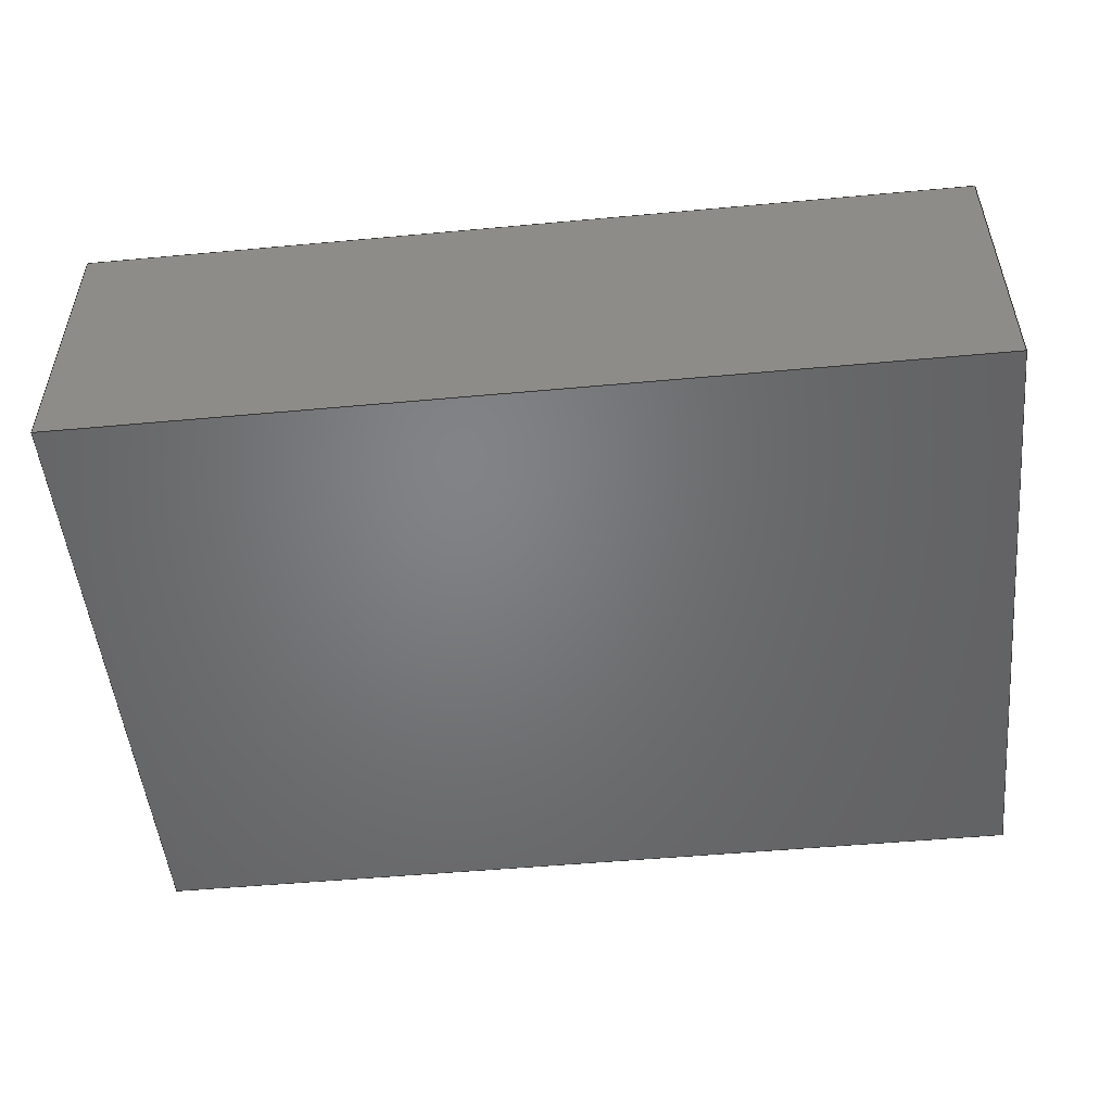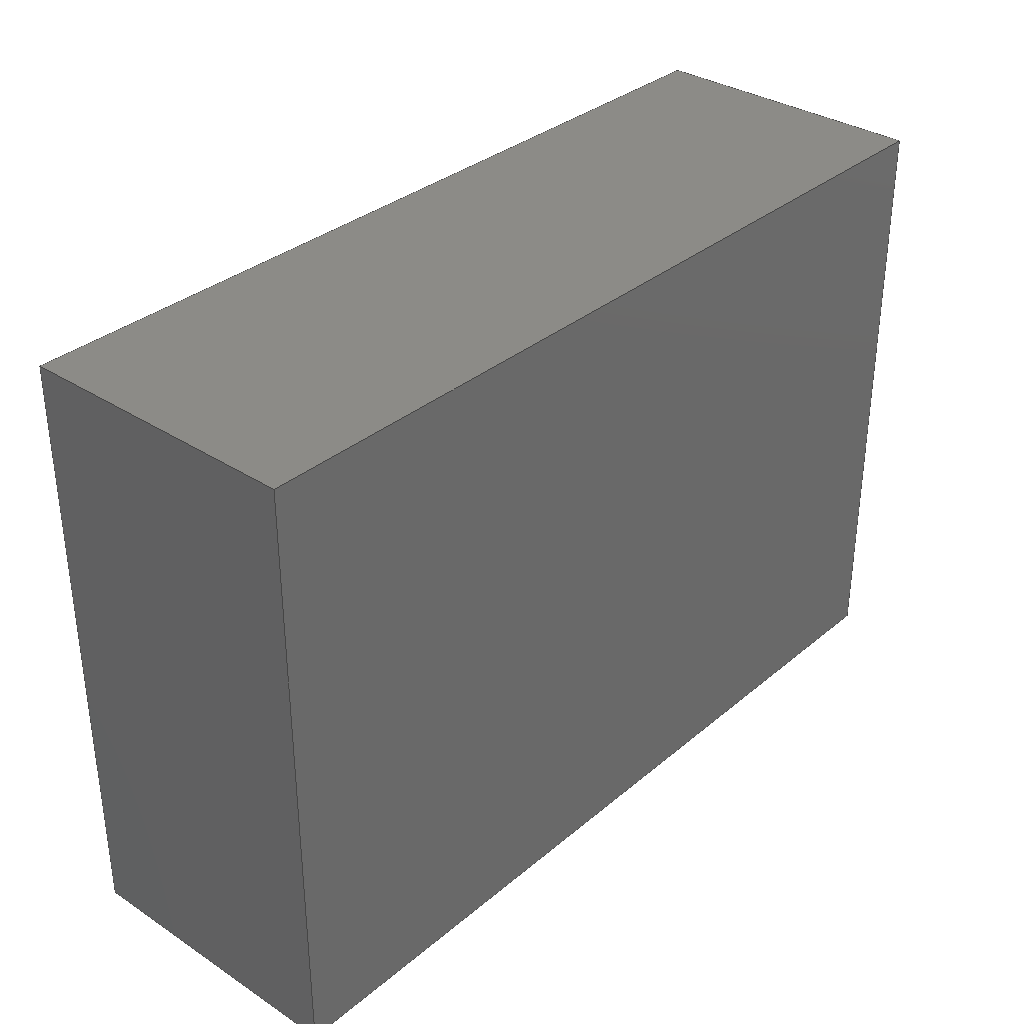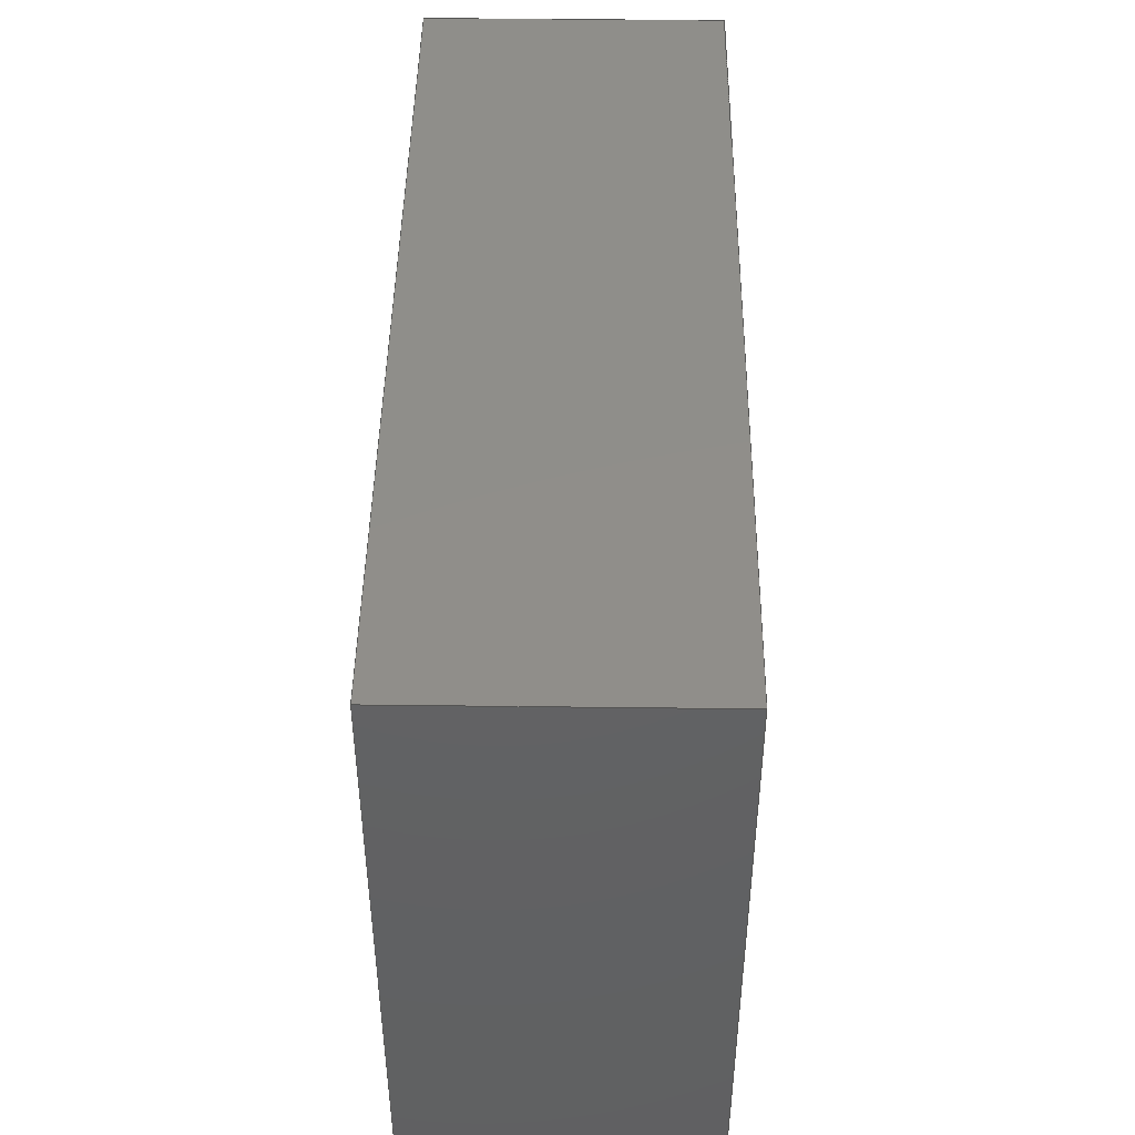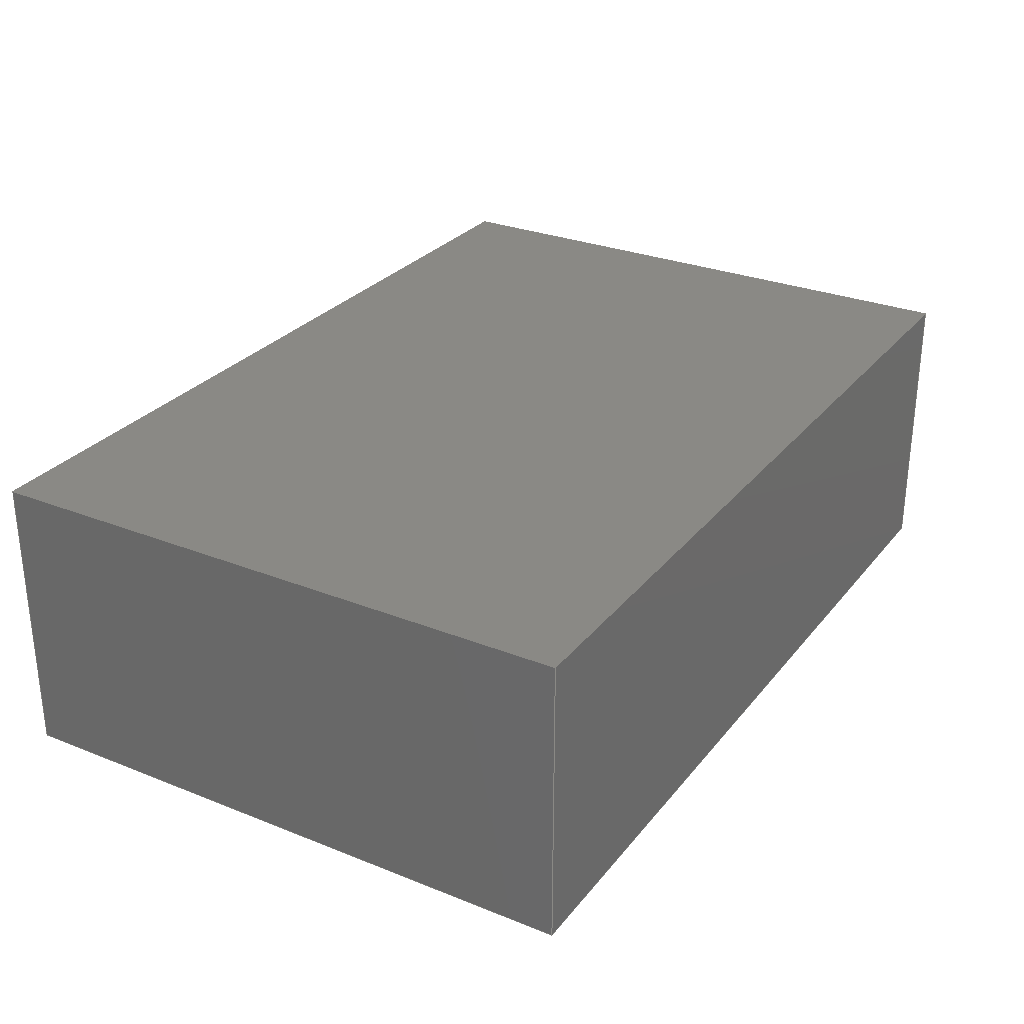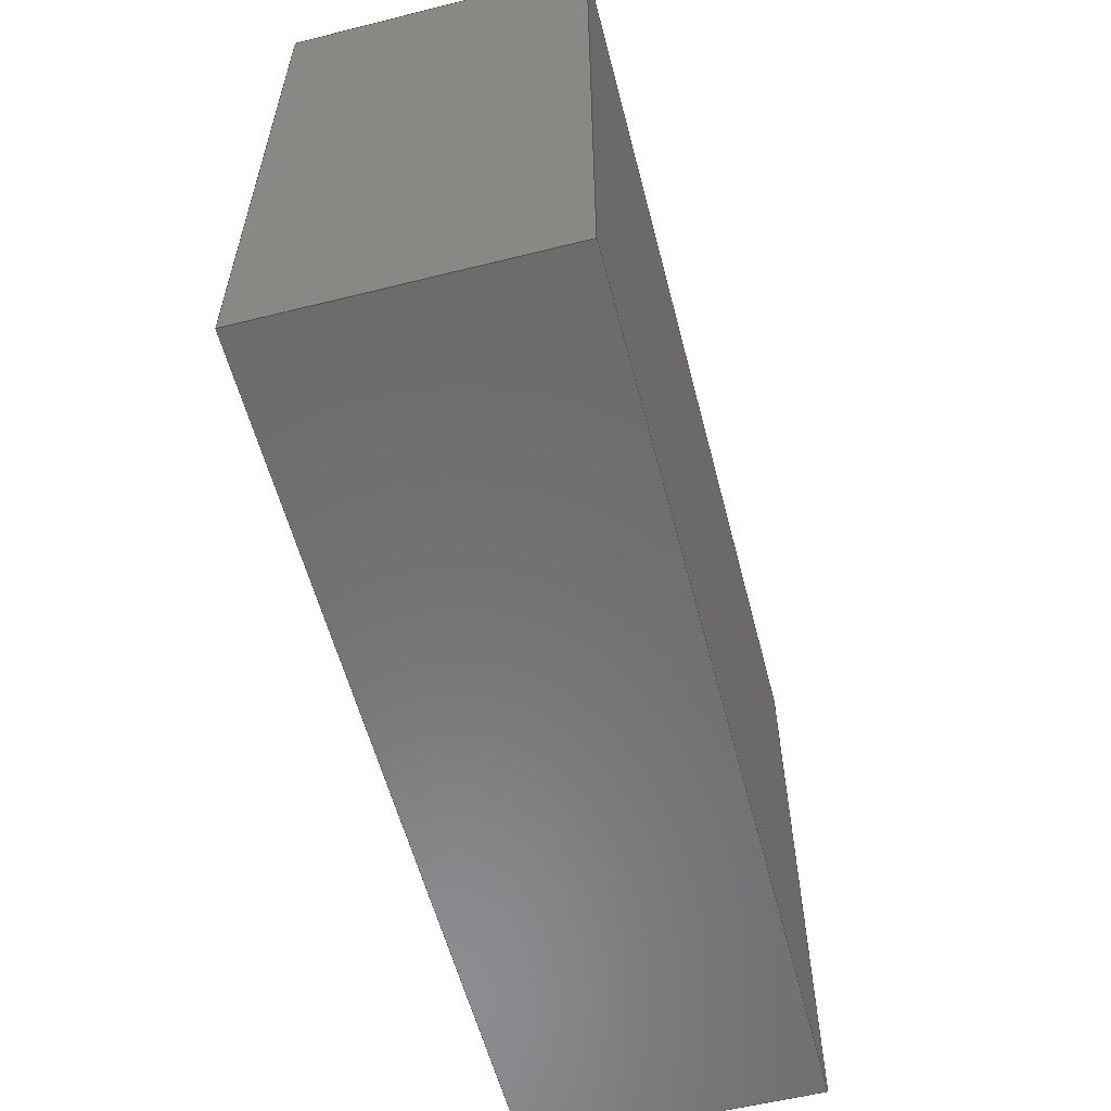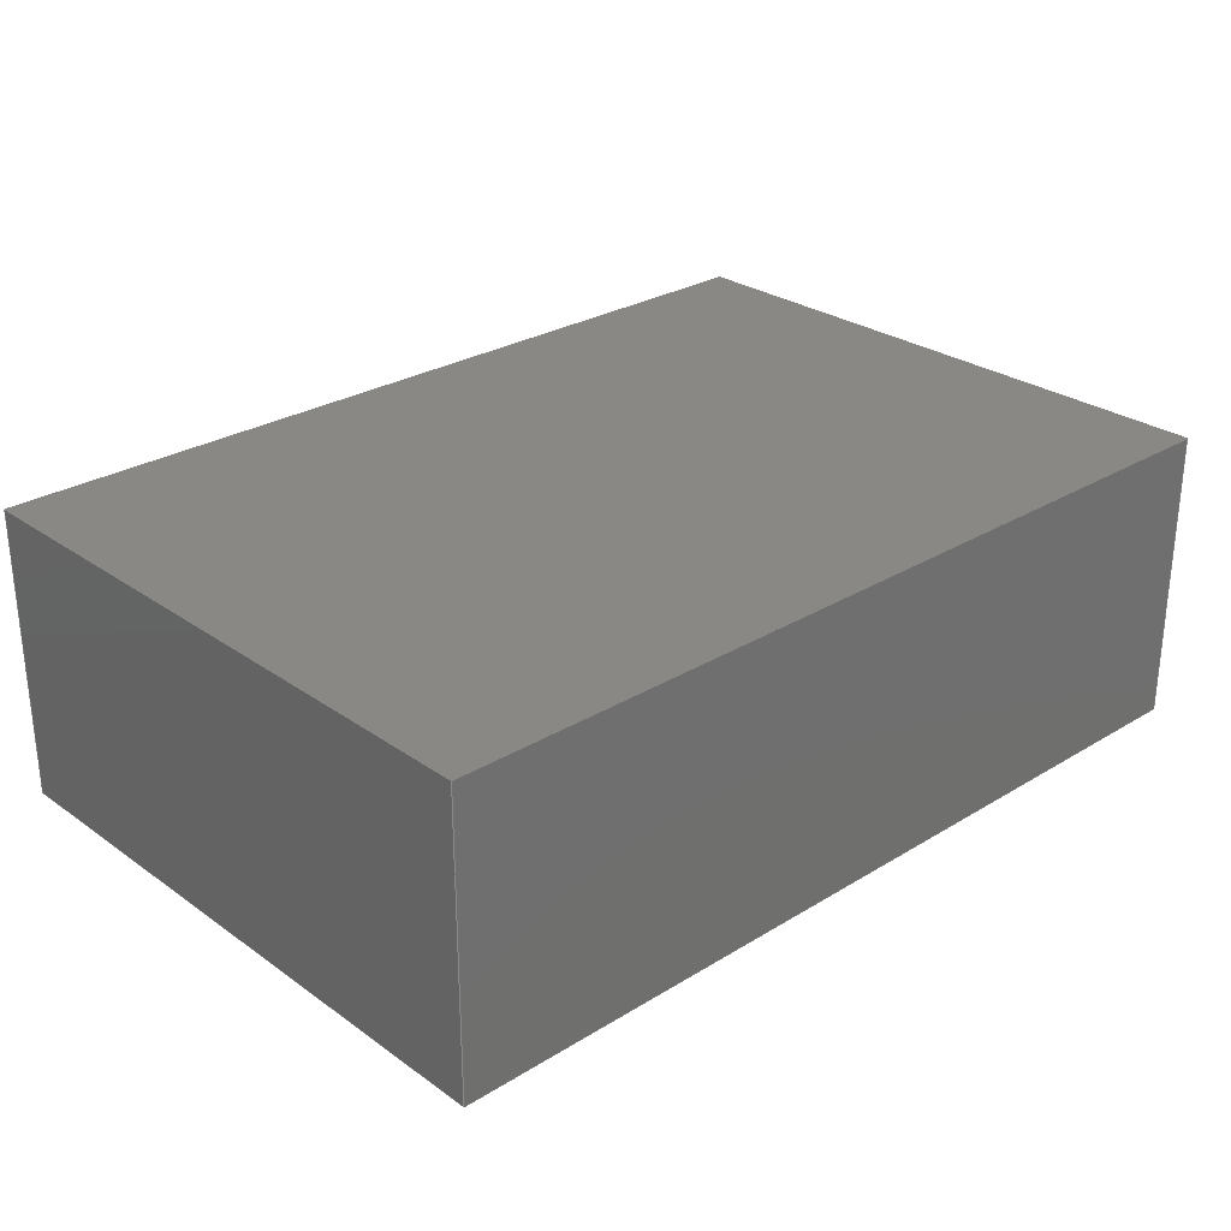
<metadata>
{"format":"step","ext":"step","renderer":"f3d","projection":"perspective","resolution":1024,"background":"white","views":[{"elev":-50.9,"azim":5.7,"up":"+Z"},{"elev":33.7,"azim":131.5,"up":"+Y"},{"elev":45.1,"azim":-89.2,"up":"+Y"},{"elev":28.7,"azim":120.8,"up":"+Z"},{"elev":-57.7,"azim":104.5,"up":"+Y"},{"elev":27.7,"azim":-43.0,"up":"+Z"}]}
</metadata>
<code>
ISO-10303-21;
DATA;
#1=MECHANICAL_DESIGN_GEOMETRIC_PRESENTATION_REPRESENTATION('',(#4),#168);
#2=SHAPE_REPRESENTATION_RELATIONSHIP('SRR','None',#180,#3);
#3=ADVANCED_BREP_SHAPE_REPRESENTATION('',(#5),#167);
#4=STYLED_ITEM('',(#189),#5);
#5=MANIFOLD_SOLID_BREP('Solid1',#98);
#6=FACE_OUTER_BOUND('',#12,.T.);
#7=FACE_OUTER_BOUND('',#13,.T.);
#8=FACE_OUTER_BOUND('',#14,.T.);
#9=FACE_OUTER_BOUND('',#15,.T.);
#10=FACE_OUTER_BOUND('',#16,.T.);
#11=FACE_OUTER_BOUND('',#17,.T.);
#12=EDGE_LOOP('',(#62,#63,#64,#65));
#13=EDGE_LOOP('',(#66,#67,#68,#69));
#14=EDGE_LOOP('',(#70,#71,#72,#73));
#15=EDGE_LOOP('',(#74,#75,#76,#77));
#16=EDGE_LOOP('',(#78,#79,#80,#81));
#17=EDGE_LOOP('',(#82,#83,#84,#85));
#18=LINE('',#142,#30);
#19=LINE('',#144,#31);
#20=LINE('',#146,#32);
#21=LINE('',#147,#33);
#22=LINE('',#150,#34);
#23=LINE('',#152,#35);
#24=LINE('',#153,#36);
#25=LINE('',#156,#37);
#26=LINE('',#158,#38);
#27=LINE('',#159,#39);
#28=LINE('',#161,#40);
#29=LINE('',#162,#41);
#30=VECTOR('',#116,0.3937);
#31=VECTOR('',#117,0.3937);
#32=VECTOR('',#118,0.3937);
#33=VECTOR('',#119,0.3937);
#34=VECTOR('',#122,0.3937);
#35=VECTOR('',#123,0.3937);
#36=VECTOR('',#124,0.3937);
#37=VECTOR('',#127,0.3937);
#38=VECTOR('',#128,0.3937);
#39=VECTOR('',#129,0.3937);
#40=VECTOR('',#132,0.3937);
#41=VECTOR('',#133,0.3937);
#42=VERTEX_POINT('',#140);
#43=VERTEX_POINT('',#141);
#44=VERTEX_POINT('',#143);
#45=VERTEX_POINT('',#145);
#46=VERTEX_POINT('',#149);
#47=VERTEX_POINT('',#151);
#48=VERTEX_POINT('',#155);
#49=VERTEX_POINT('',#157);
#50=EDGE_CURVE('',#42,#43,#18,.T.);
#51=EDGE_CURVE('',#42,#44,#19,.T.);
#52=EDGE_CURVE('',#45,#44,#20,.T.);
#53=EDGE_CURVE('',#43,#45,#21,.T.);
#54=EDGE_CURVE('',#43,#46,#22,.T.);
#55=EDGE_CURVE('',#47,#45,#23,.T.);
#56=EDGE_CURVE('',#46,#47,#24,.T.);
#57=EDGE_CURVE('',#46,#48,#25,.T.);
#58=EDGE_CURVE('',#49,#47,#26,.T.);
#59=EDGE_CURVE('',#48,#49,#27,.T.);
#60=EDGE_CURVE('',#48,#42,#28,.T.);
#61=EDGE_CURVE('',#44,#49,#29,.T.);
#62=ORIENTED_EDGE('',*,*,#50,.F.);
#63=ORIENTED_EDGE('',*,*,#51,.T.);
#64=ORIENTED_EDGE('',*,*,#52,.F.);
#65=ORIENTED_EDGE('',*,*,#53,.F.);
#66=ORIENTED_EDGE('',*,*,#54,.F.);
#67=ORIENTED_EDGE('',*,*,#53,.T.);
#68=ORIENTED_EDGE('',*,*,#55,.F.);
#69=ORIENTED_EDGE('',*,*,#56,.F.);
#70=ORIENTED_EDGE('',*,*,#57,.F.);
#71=ORIENTED_EDGE('',*,*,#56,.T.);
#72=ORIENTED_EDGE('',*,*,#58,.F.);
#73=ORIENTED_EDGE('',*,*,#59,.F.);
#74=ORIENTED_EDGE('',*,*,#60,.F.);
#75=ORIENTED_EDGE('',*,*,#59,.T.);
#76=ORIENTED_EDGE('',*,*,#61,.F.);
#77=ORIENTED_EDGE('',*,*,#51,.F.);
#78=ORIENTED_EDGE('',*,*,#60,.T.);
#79=ORIENTED_EDGE('',*,*,#50,.T.);
#80=ORIENTED_EDGE('',*,*,#54,.T.);
#81=ORIENTED_EDGE('',*,*,#57,.T.);
#82=ORIENTED_EDGE('',*,*,#61,.T.);
#83=ORIENTED_EDGE('',*,*,#58,.T.);
#84=ORIENTED_EDGE('',*,*,#55,.T.);
#85=ORIENTED_EDGE('',*,*,#52,.T.);
#86=PLANE('',#106);
#87=PLANE('',#107);
#88=PLANE('',#108);
#89=PLANE('',#109);
#90=PLANE('',#110);
#91=PLANE('',#111);
#92=ADVANCED_FACE('',(#6),#86,.T.);
#93=ADVANCED_FACE('',(#7),#87,.T.);
#94=ADVANCED_FACE('',(#8),#88,.T.);
#95=ADVANCED_FACE('',(#9),#89,.T.);
#96=ADVANCED_FACE('',(#10),#90,.F.);
#97=ADVANCED_FACE('',(#11),#91,.T.);
#98=CLOSED_SHELL('',(#92,#93,#94,#95,#96,#97));
#99=DATE_TIME_ROLE('creation_date');
#100=APPLIED_DATE_AND_TIME_ASSIGNMENT(#101,#99,(#182));
#101=DATE_AND_TIME(#102,#103);
#102=CALENDAR_DATE(2015,19,11);
#103=LOCAL_TIME(23,31,14,#104);
#104=COORDINATED_UNIVERSAL_TIME_OFFSET(0,0,.BEHIND.);
#105=AXIS2_PLACEMENT_3D('placement',#138,#112,#113);
#106=AXIS2_PLACEMENT_3D('',#139,#114,#115);
#107=AXIS2_PLACEMENT_3D('',#148,#120,#121);
#108=AXIS2_PLACEMENT_3D('',#154,#125,#126);
#109=AXIS2_PLACEMENT_3D('',#160,#130,#131);
#110=AXIS2_PLACEMENT_3D('',#163,#134,#135);
#111=AXIS2_PLACEMENT_3D('',#164,#136,#137);
#112=DIRECTION('axis',(0,0,1));
#113=DIRECTION('refdir',(1,0,0));
#114=DIRECTION('center_axis',(1,0,0));
#115=DIRECTION('ref_axis',(0,1,0));
#116=DIRECTION('',(0,-1,0));
#117=DIRECTION('',(0,0,1));
#118=DIRECTION('',(0,1,0));
#119=DIRECTION('',(0,0,1));
#120=DIRECTION('center_axis',(0,-1,0));
#121=DIRECTION('ref_axis',(1,0,0));
#122=DIRECTION('',(-1,0,0));
#123=DIRECTION('',(1,0,0));
#124=DIRECTION('',(0,0,1));
#125=DIRECTION('center_axis',(-1,0,0));
#126=DIRECTION('ref_axis',(0,-1,0));
#127=DIRECTION('',(0,1,0));
#128=DIRECTION('',(0,-1,0));
#129=DIRECTION('',(0,0,1));
#130=DIRECTION('center_axis',(0,1,0));
#131=DIRECTION('ref_axis',(-1,0,0));
#132=DIRECTION('',(1,0,0));
#133=DIRECTION('',(-1,0,0));
#134=DIRECTION('center_axis',(0,0,1));
#135=DIRECTION('ref_axis',(1,0,0));
#136=DIRECTION('center_axis',(0,0,1));
#137=DIRECTION('ref_axis',(1,0,0));
#138=CARTESIAN_POINT('',(0,0,0));
#139=CARTESIAN_POINT('Origin',(0.06,-0.043,0));
#140=CARTESIAN_POINT('',(0.06,0.04,0));
#141=CARTESIAN_POINT('',(0.06,-0.043,0));
#142=CARTESIAN_POINT('',(0.06,0.04,0));
#143=CARTESIAN_POINT('',(0.06,0.04,0.03937));
#144=CARTESIAN_POINT('',(0.06,0.04,0));
#145=CARTESIAN_POINT('',(0.06,-0.043,0.03937));
#146=CARTESIAN_POINT('',(0.06,0.04,0.03937));
#147=CARTESIAN_POINT('',(0.06,-0.043,0));
#148=CARTESIAN_POINT('Origin',(-0.06,-0.043,0));
#149=CARTESIAN_POINT('',(-0.06,-0.043,0));
#150=CARTESIAN_POINT('',(0.06,-0.043,0));
#151=CARTESIAN_POINT('',(-0.06,-0.043,0.03937));
#152=CARTESIAN_POINT('',(0.06,-0.043,0.03937));
#153=CARTESIAN_POINT('',(-0.06,-0.043,0));
#154=CARTESIAN_POINT('Origin',(-0.06,0.04,0));
#155=CARTESIAN_POINT('',(-0.06,0.04,0));
#156=CARTESIAN_POINT('',(-0.06,-0.043,0));
#157=CARTESIAN_POINT('',(-0.06,0.04,0.03937));
#158=CARTESIAN_POINT('',(-0.06,-0.043,0.03937));
#159=CARTESIAN_POINT('',(-0.06,0.04,0));
#160=CARTESIAN_POINT('Origin',(0.06,0.04,0));
#161=CARTESIAN_POINT('',(-0.06,0.04,0));
#162=CARTESIAN_POINT('',(-0.06,0.04,0.03937));
#163=CARTESIAN_POINT('Origin',(0,-0.0015,0));
#164=CARTESIAN_POINT('Origin',(0,-0.0015,0.03937));
#165=UNCERTAINTY_MEASURE_WITH_UNIT(LENGTH_MEASURE(0.0003937),
#169,'DISTANCE_ACCURACY_VALUE',
'Maximum model space distance between geometric entities at asserted c
onnectivities');
#166=UNCERTAINTY_MEASURE_WITH_UNIT(LENGTH_MEASURE(1e-06),#170,
'DISTANCE_ACCURACY_VALUE',
'Maximum model space distance between geometric entities at asserted c
onnectivities');
#167=(
GEOMETRIC_REPRESENTATION_CONTEXT(3)
GLOBAL_UNCERTAINTY_ASSIGNED_CONTEXT((#165))
GLOBAL_UNIT_ASSIGNED_CONTEXT((#169,#175,#172))
REPRESENTATION_CONTEXT('','3D')
);
#168=(
GEOMETRIC_REPRESENTATION_CONTEXT(3)
GLOBAL_UNCERTAINTY_ASSIGNED_CONTEXT((#166))
GLOBAL_UNIT_ASSIGNED_CONTEXT((#170,#175,#172))
REPRESENTATION_CONTEXT('','3D')
);
#169=(
CONVERSION_BASED_UNIT('__CONSTANT UNIT inch',#171)
LENGTH_UNIT()
NAMED_UNIT(#174)
);
#170=(
LENGTH_UNIT()
NAMED_UNIT(*)
SI_UNIT(.MILLI.,.METRE.)
);
#171=LENGTH_MEASURE_WITH_UNIT(LENGTH_MEASURE(25.4),#170);
#172=(
NAMED_UNIT(*)
SI_UNIT($,.STERADIAN.)
SOLID_ANGLE_UNIT()
);
#173=DIMENSIONAL_EXPONENTS(0,0,0,0,0,0,0);
#174=DIMENSIONAL_EXPONENTS(1,0,0,0,0,0,0);
#175=(
CONVERSION_BASED_UNIT('degree',#177)
NAMED_UNIT(#173)
PLANE_ANGLE_UNIT()
);
#176=(
NAMED_UNIT(*)
PLANE_ANGLE_UNIT()
SI_UNIT($,.RADIAN.)
);
#177=PLANE_ANGLE_MEASURE_WITH_UNIT(PLANE_ANGLE_MEASURE(0.01745),#176);
#178=SHAPE_DEFINITION_REPRESENTATION(#179,#180);
#179=PRODUCT_DEFINITION_SHAPE('',$,#182);
#180=SHAPE_REPRESENTATION('',(#105),#167);
#181=PRODUCT_DEFINITION_CONTEXT('part definition',#186,'design');
#182=PRODUCT_DEFINITION('JUMPER-PAD-3-NC_BY_PASTE',
'PAD-JUMPER-3-NC_BY_PASTE_YES_SILK_FULL_BOX, JUMPER-PAD-3-NC_BY_PASTE_
52',#183,#181);
#183=PRODUCT_DEFINITION_FORMATION('',$,#188);
#184=PRODUCT_RELATED_PRODUCT_CATEGORY(
'PAD-JUMPER-3-NC_BY_PASTE_YES_SILK_FULL_BOX, JUMPER-PAD-3-NC_BY_PASTE_
52',
'PAD-JUMPER-3-NC_BY_PASTE_YES_SILK_FULL_BOX, JUMPER-PAD-3-NC_BY_PASTE_
52',(#188));
#185=APPLICATION_PROTOCOL_DEFINITION('international standard',
'automotive_design',2009,#186);
#186=APPLICATION_CONTEXT(
'Core Data for Automotive Mechanical Design Process');
#187=PRODUCT_CONTEXT('part definition',#186,'mechanical');
#188=PRODUCT('JUMPER-PAD-3-NC_BY_PASTE',
'PAD-JUMPER-3-NC_BY_PASTE_YES_SILK_FULL_BOX, JUMPER-PAD-3-NC_BY_PASTE_
52',$,(#187));
#189=PRESENTATION_STYLE_ASSIGNMENT((#190));
#190=SURFACE_STYLE_USAGE(.BOTH.,#191);
#191=SURFACE_SIDE_STYLE('',(#192));
#192=SURFACE_STYLE_FILL_AREA(#193);
#193=FILL_AREA_STYLE('',(#194));
#194=FILL_AREA_STYLE_COLOUR('',#195);
#195=COLOUR_RGB('',1,0.498,0.3137);
ENDSEC;
END-ISO-10303-21;

</code>
